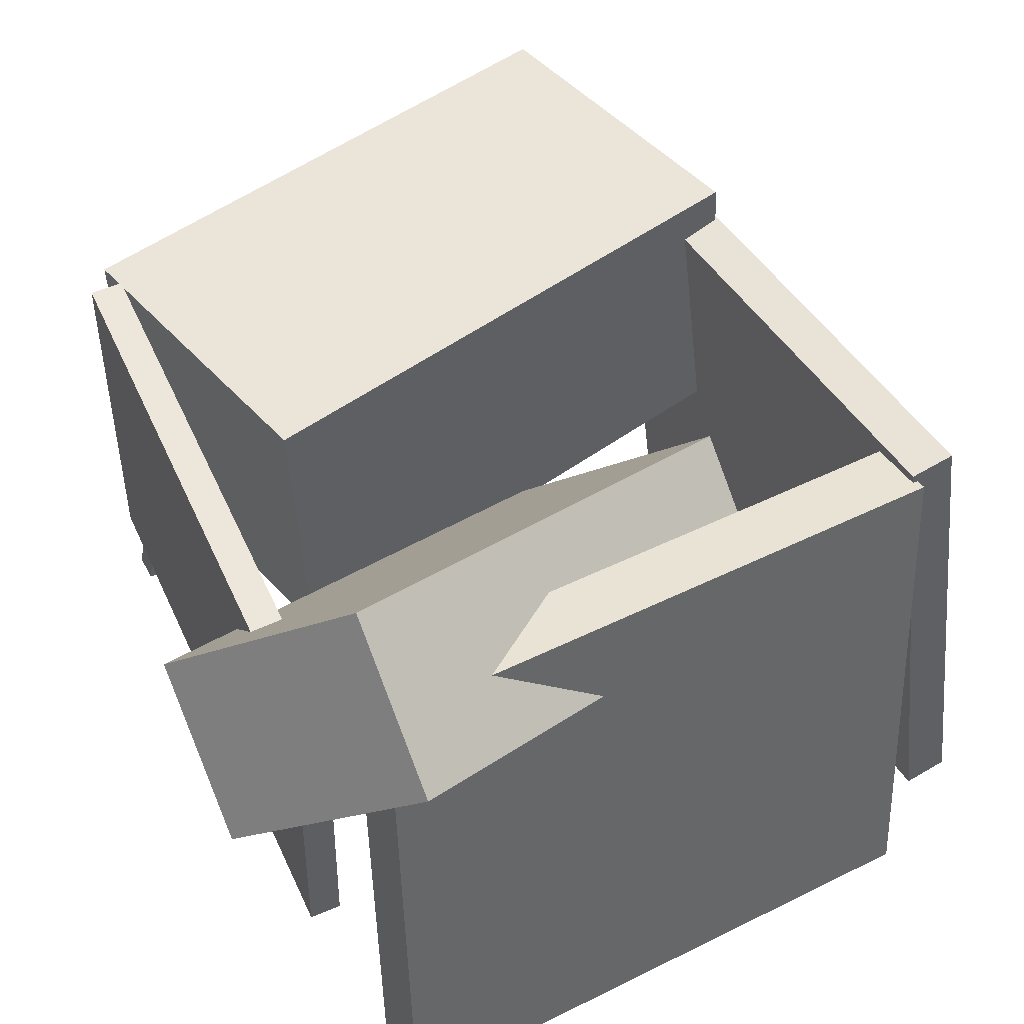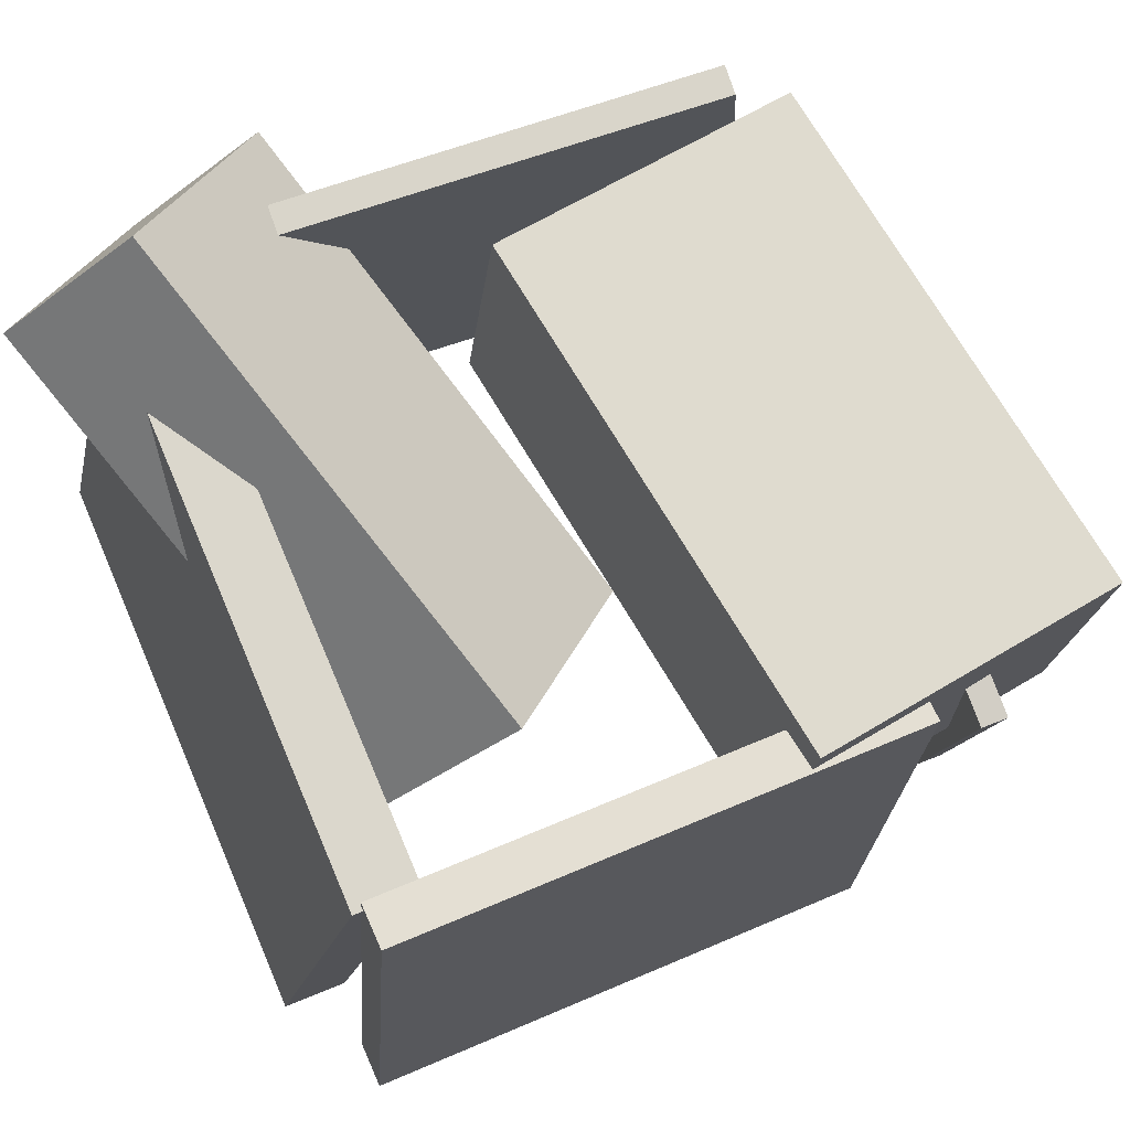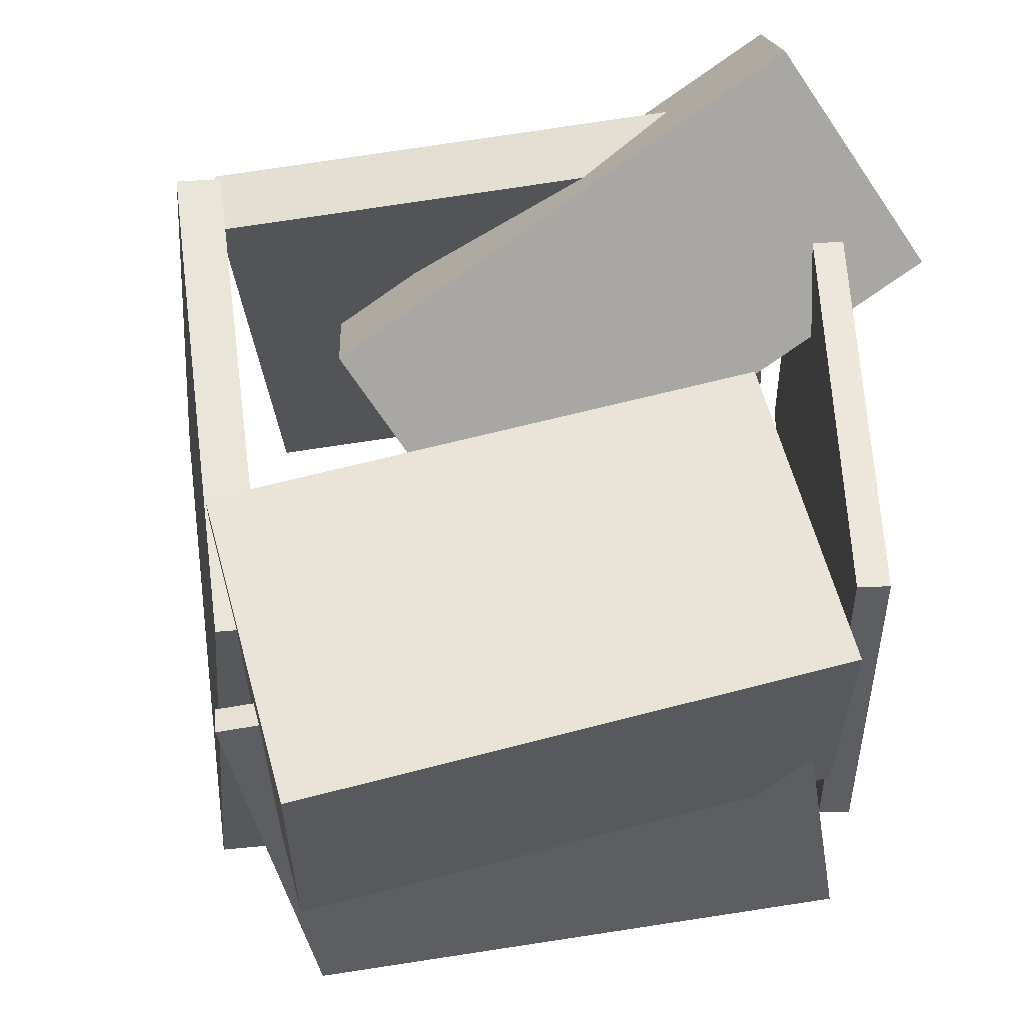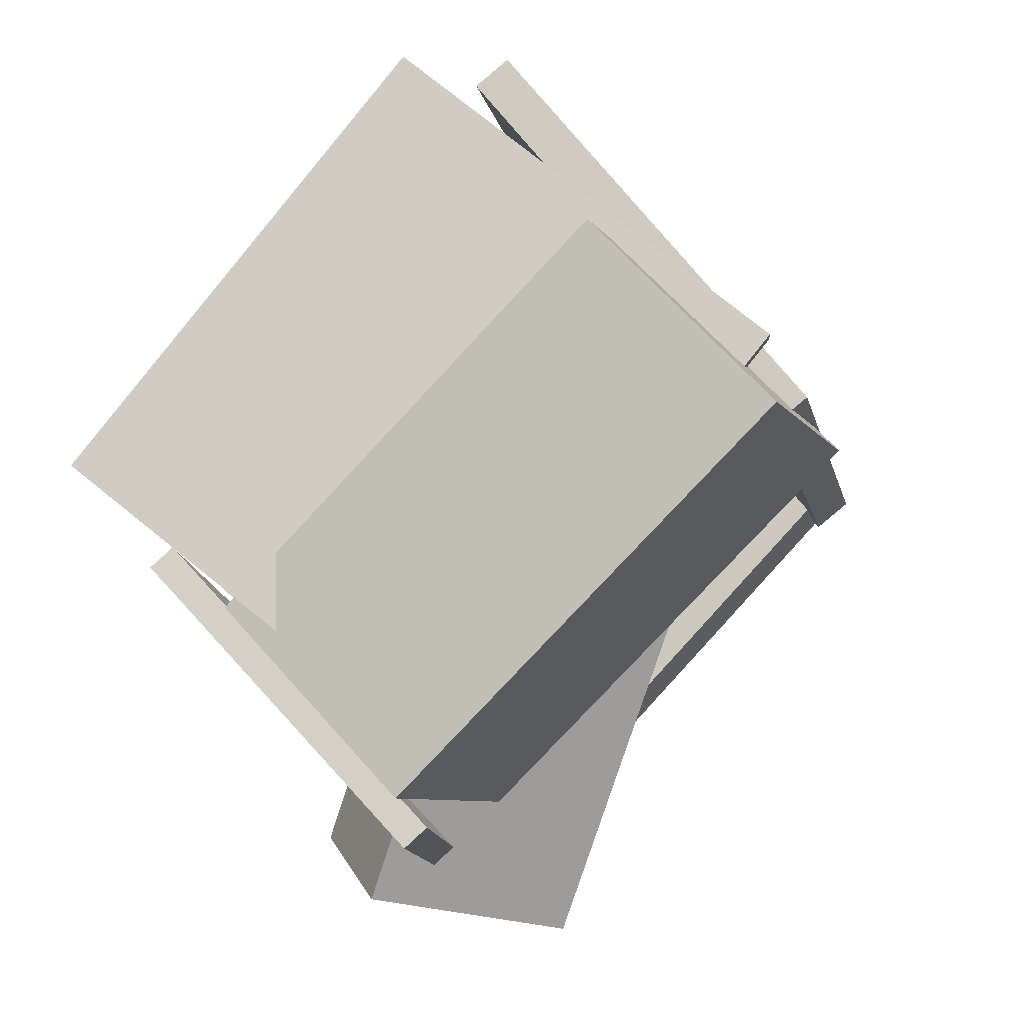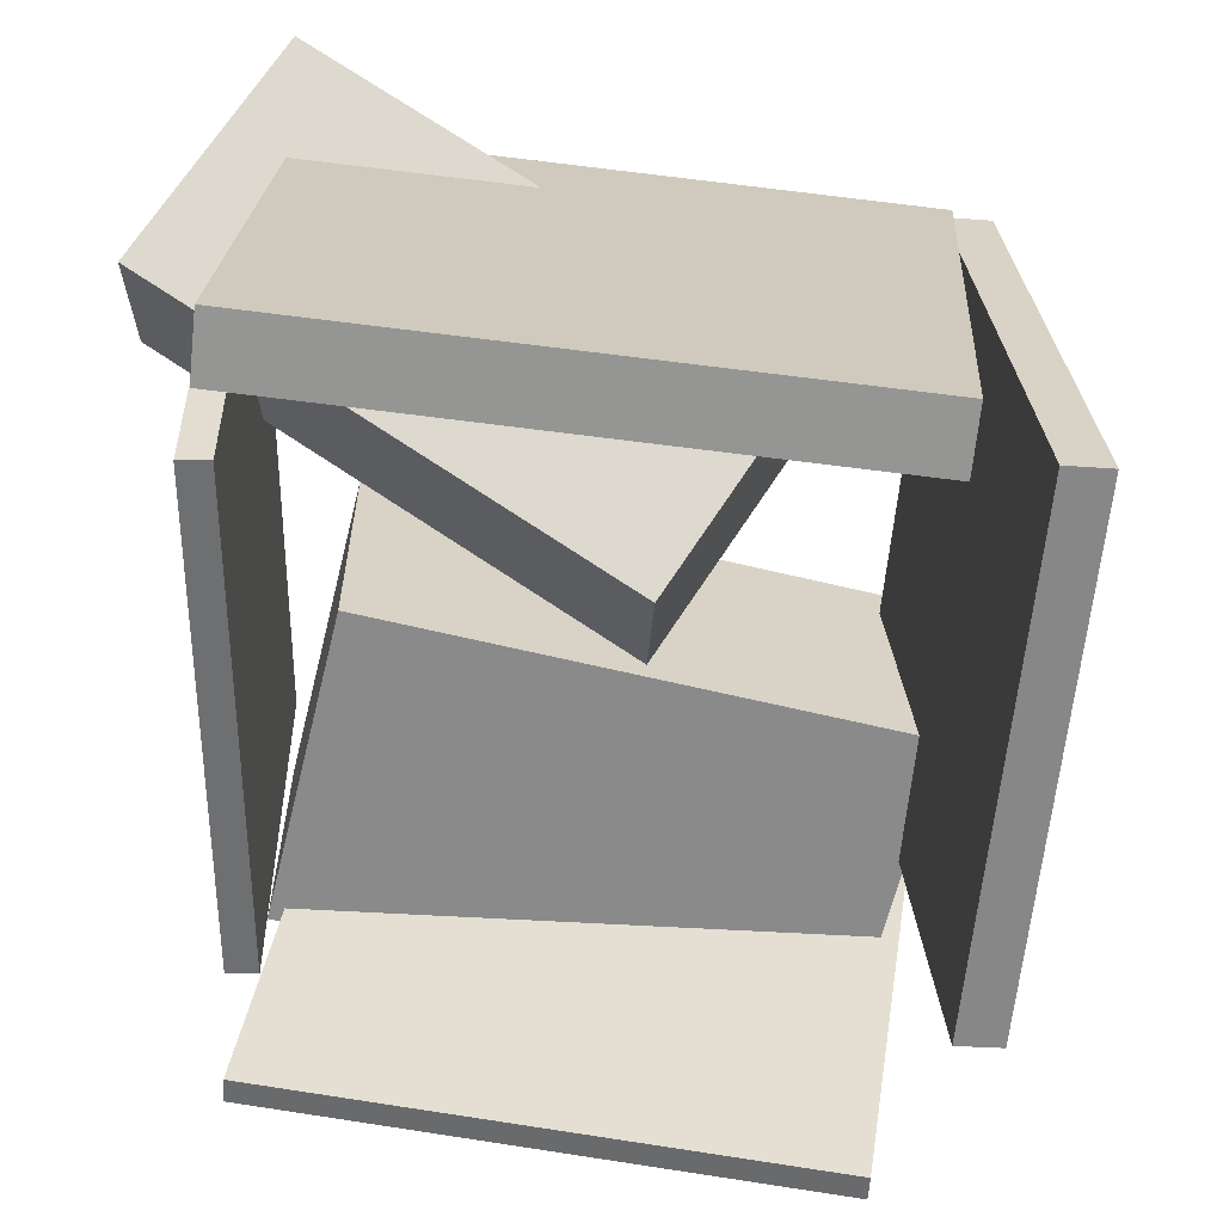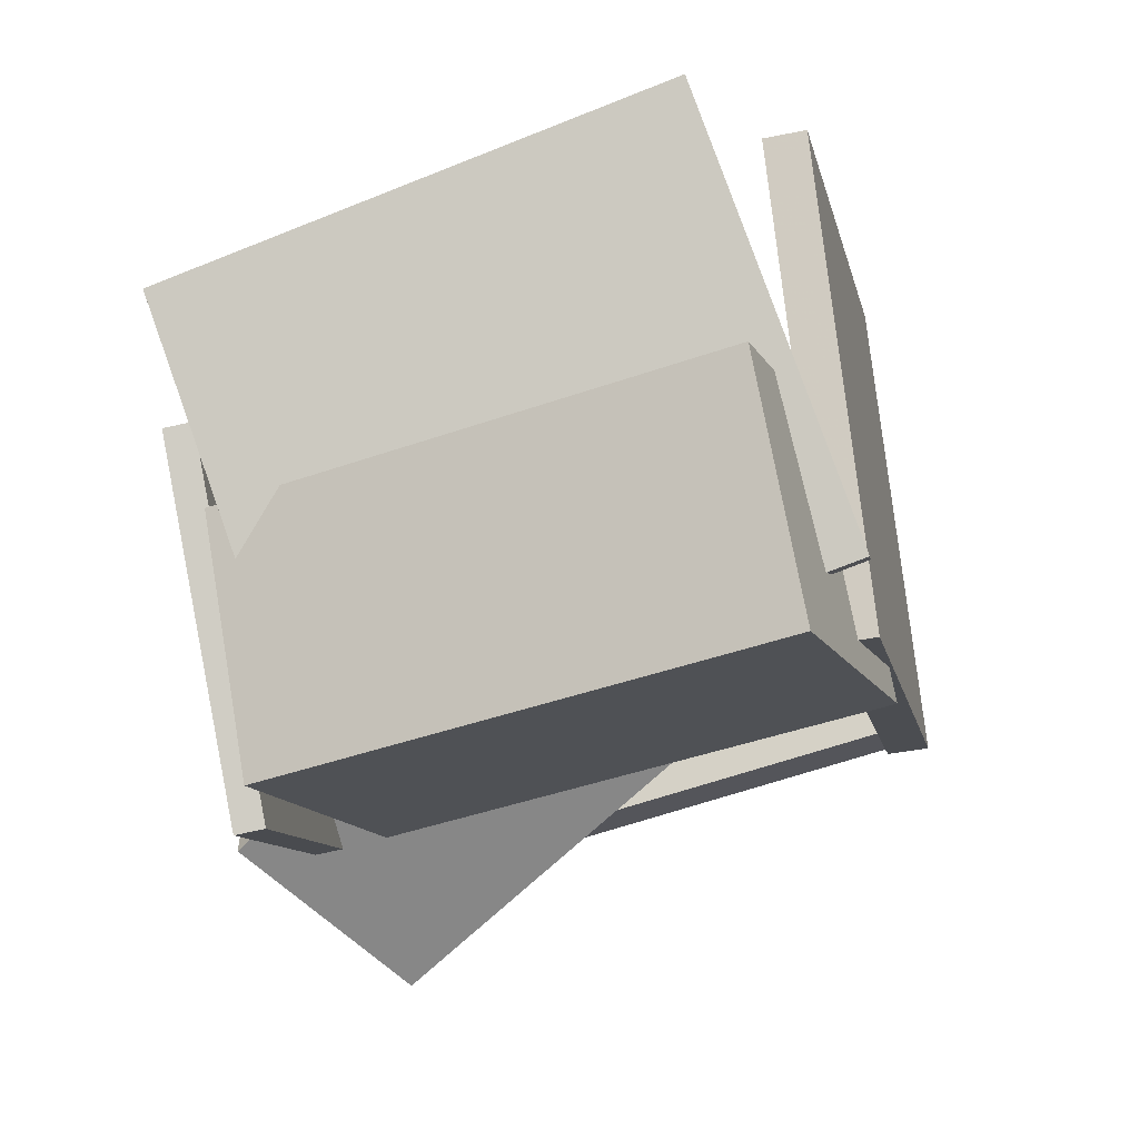
<metadata>
{"format":"obj","ext":"obj","renderer":"f3d","projection":"perspective","resolution":1024,"background":"white","views":[{"elev":53.1,"azim":160.8,"up":"+Y"},{"elev":73.2,"azim":-102.1,"up":"+Y"},{"elev":54.8,"azim":3.9,"up":"+Y"},{"elev":74.0,"azim":137.7,"up":"+Z"},{"elev":-57.1,"azim":-174.5,"up":"+Y"},{"elev":78.0,"azim":169.2,"up":"+Z"}]}
</metadata>
<code>
v -0.3716 -0.4163 -0.3384
v 0.349 -0.3606 -0.4775
v -0.3978 0.2441 -0.2098
v 0.3228 0.2997 -0.3489
v -0.388 -0.4016 -0.4174
v 0.3326 -0.3459 -0.5565
v -0.4142 0.2588 -0.2888
v 0.3064 0.3144 -0.4279
f 1.0 7.0 5.0
f 1.0 3.0 7.0
f 1.0 4.0 3.0
f 1.0 2.0 4.0
f 3.0 8.0 7.0
f 3.0 4.0 8.0
f 5.0 7.0 8.0
f 5.0 8.0 6.0
f 1.0 5.0 6.0
f 1.0 6.0 2.0
f 2.0 6.0 8.0
f 2.0 8.0 4.0
v -0.3584 -0.07511 0.2006
v -0.2247 -0.1193 0.583
v -0.3542 0.2697 0.239
v -0.2205 0.2255 0.6214
v 0.2953 -0.05781 -0.02607
v 0.4291 -0.102 0.3564
v 0.2995 0.287 0.0123
v 0.4333 0.2428 0.3947
f 9.0 15.0 13.0
f 9.0 11.0 15.0
f 9.0 12.0 11.0
f 9.0 10.0 12.0
f 11.0 16.0 15.0
f 11.0 12.0 16.0
f 13.0 15.0 16.0
f 13.0 16.0 14.0
f 9.0 13.0 14.0
f 9.0 14.0 10.0
f 10.0 14.0 16.0
f 10.0 16.0 12.0
v 0.363 -0.244 -0.3319
v 0.4261 -0.2135 0.3462
v 0.3601 0.257 -0.3542
v 0.4232 0.2876 0.3239
v 0.4024 -0.244 -0.3355
v 0.4655 -0.2134 0.3425
v 0.3996 0.2571 -0.3578
v 0.4627 0.2876 0.3202
f 17.0 23.0 21.0
f 17.0 19.0 23.0
f 17.0 20.0 19.0
f 17.0 18.0 20.0
f 19.0 24.0 23.0
f 19.0 20.0 24.0
f 21.0 23.0 24.0
f 21.0 24.0 22.0
f 17.0 21.0 22.0
f 17.0 22.0 18.0
f 18.0 22.0 24.0
f 18.0 24.0 20.0
v -0.03364 -0.04717 0.08479
v -0.05616 -0.1855 -0.08429
v 0.5162 0.2386 -0.2222
v 0.4937 0.1002 -0.3913
v -0.2305 0.1694 -0.0662
v -0.253 0.03112 -0.2353
v 0.3193 0.4552 -0.3732
v 0.2968 0.3168 -0.5422
f 25.0 31.0 29.0
f 25.0 27.0 31.0
f 25.0 28.0 27.0
f 25.0 26.0 28.0
f 27.0 32.0 31.0
f 27.0 28.0 32.0
f 29.0 31.0 32.0
f 29.0 32.0 30.0
f 25.0 29.0 30.0
f 25.0 30.0 26.0
f 26.0 30.0 32.0
f 26.0 32.0 28.0
v -0.3284 0.1265 0.4446
v -0.2328 -0.4825 0.4664
v -0.3234 0.1285 0.477
v -0.2277 -0.4806 0.4989
v 0.3556 0.2299 0.3325
v 0.4513 -0.3791 0.3544
v 0.3607 0.2319 0.365
v 0.4563 -0.3772 0.3868
f 33.0 39.0 37.0
f 33.0 35.0 39.0
f 33.0 36.0 35.0
f 33.0 34.0 36.0
f 35.0 40.0 39.0
f 35.0 36.0 40.0
f 37.0 39.0 40.0
f 37.0 40.0 38.0
f 33.0 37.0 38.0
f 33.0 38.0 34.0
f 34.0 38.0 40.0
f 34.0 40.0 36.0
v -0.3832 -0.4453 0.3331
v -0.3273 -0.449 0.3214
v -0.3283 0.2081 0.3862
v -0.2723 0.2044 0.3745
v -0.5149 -0.3813 -0.318
v -0.4589 -0.385 -0.3297
v -0.46 0.2721 -0.2649
v -0.404 0.2684 -0.2766
f 41.0 47.0 45.0
f 41.0 43.0 47.0
f 41.0 44.0 43.0
f 41.0 42.0 44.0
f 43.0 48.0 47.0
f 43.0 44.0 48.0
f 45.0 47.0 48.0
f 45.0 48.0 46.0
f 41.0 45.0 46.0
f 41.0 46.0 42.0
f 42.0 46.0 48.0
f 42.0 48.0 44.0

</code>
